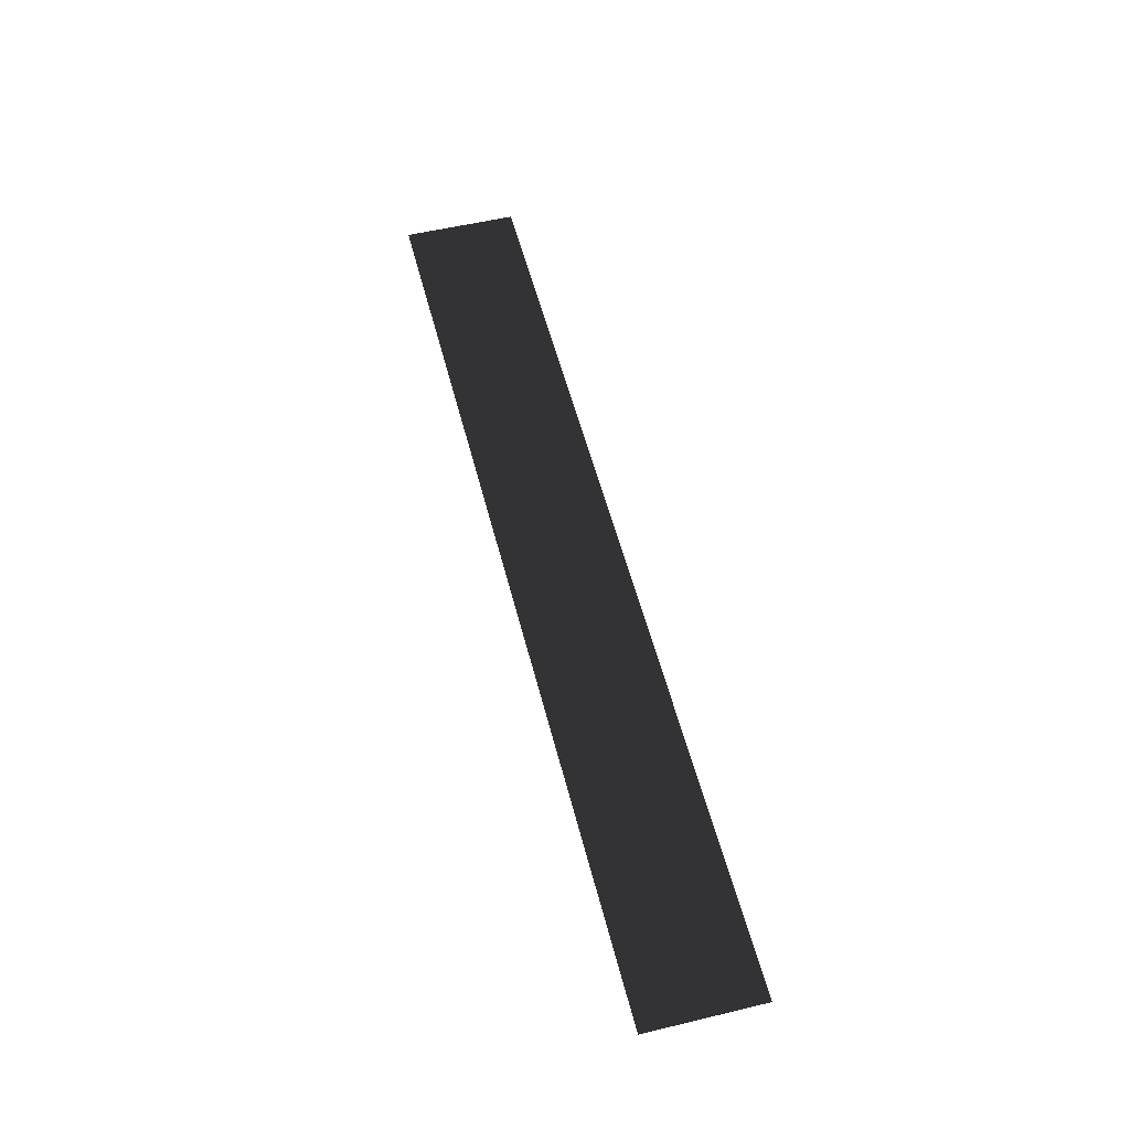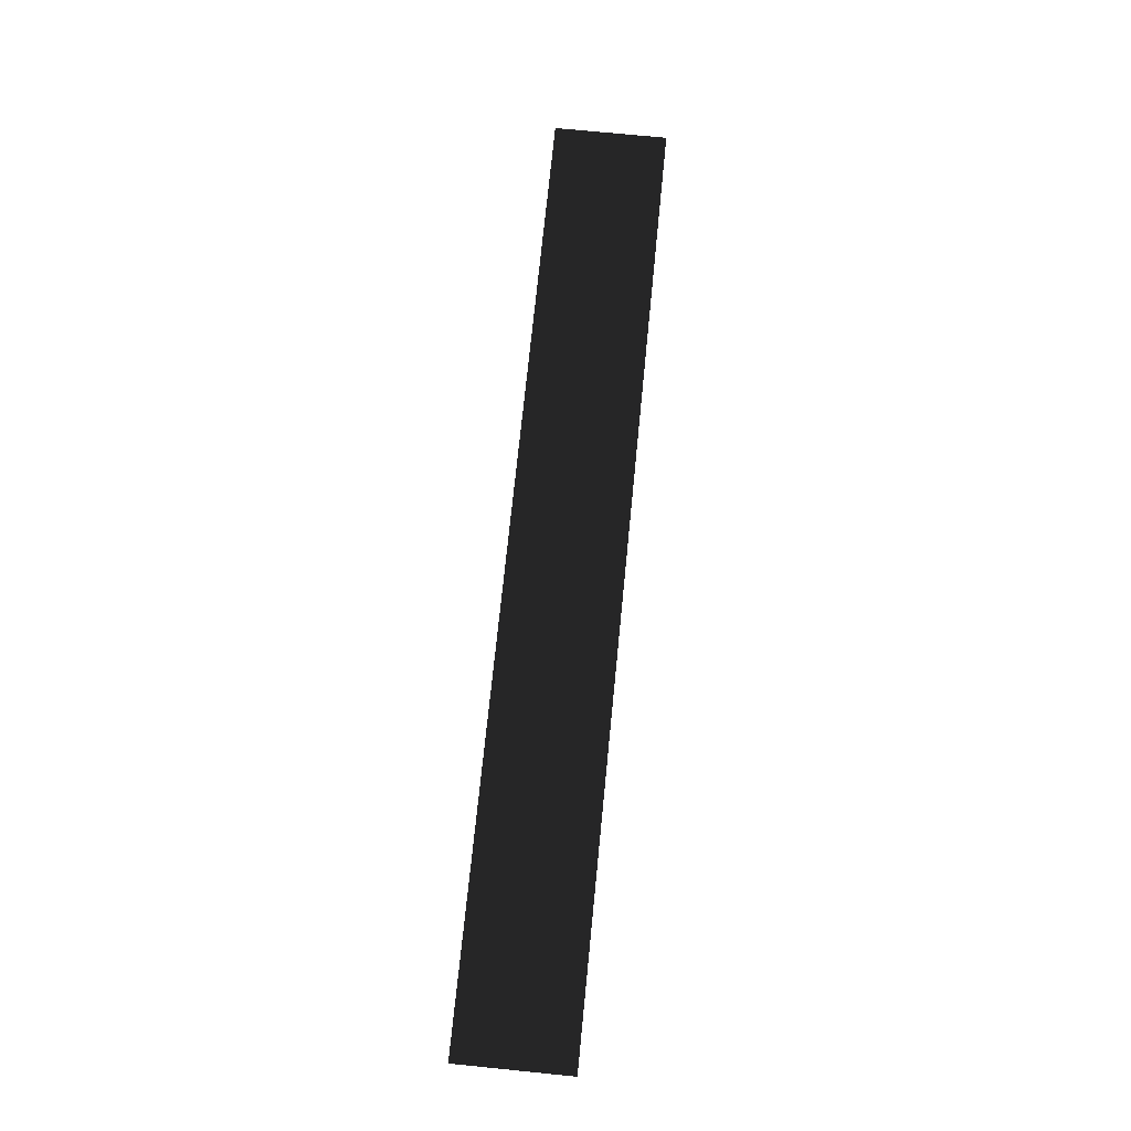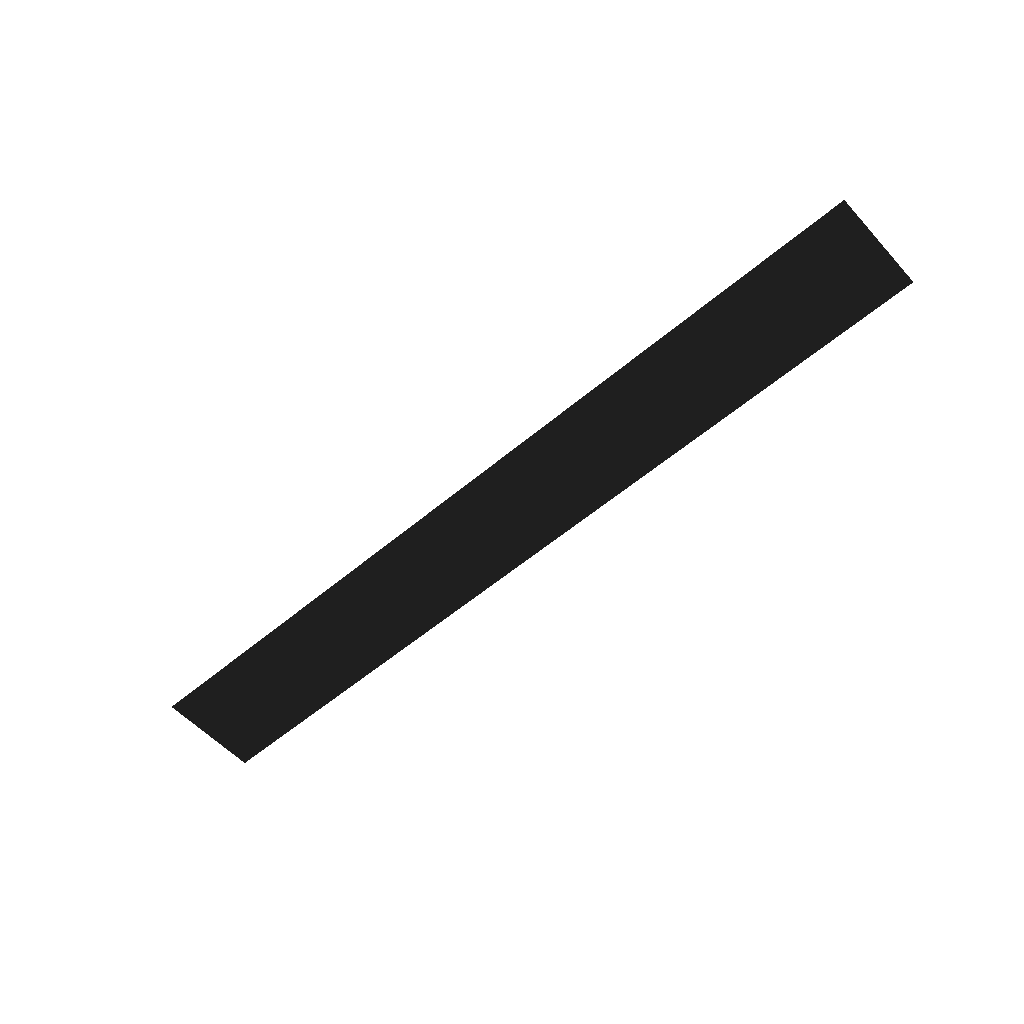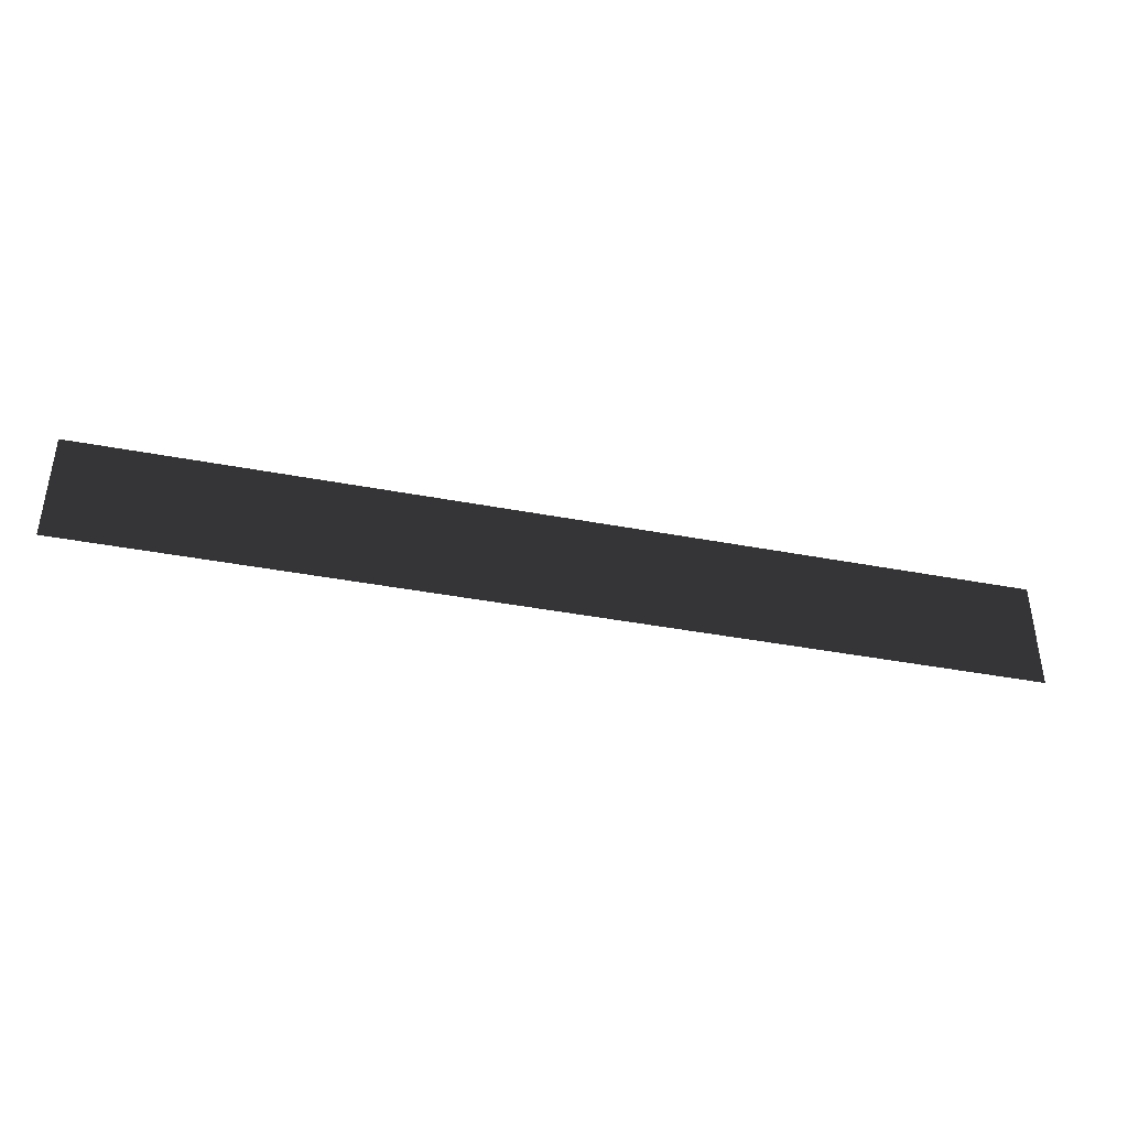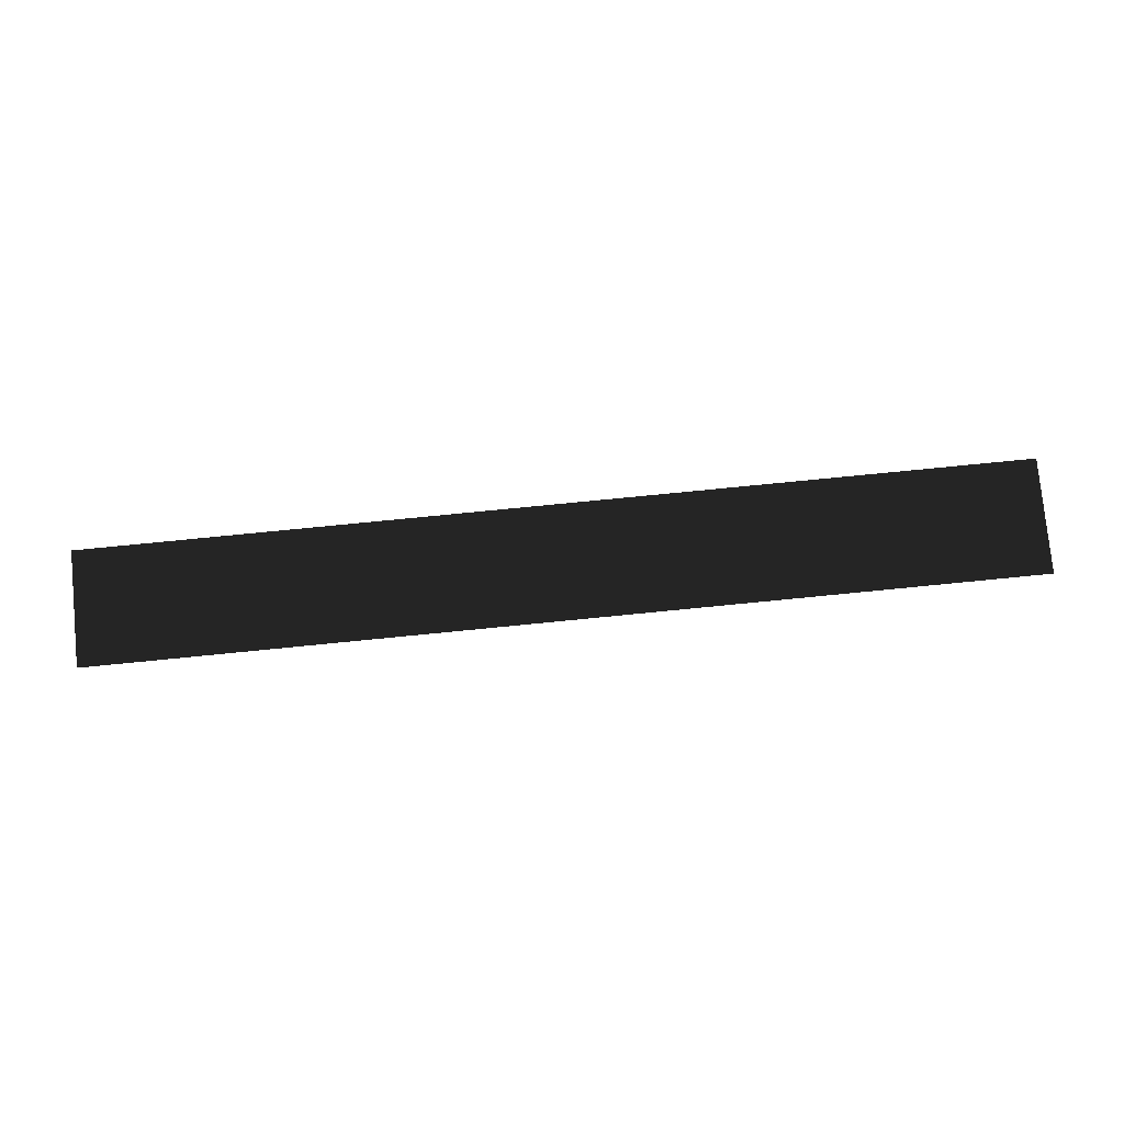
<metadata>
{"format":"obj","ext":"obj","renderer":"f3d","projection":"perspective","resolution":1024,"background":"white","views":[{"elev":54.7,"azim":75.8,"up":"+Y"},{"elev":72.5,"azim":-84.3,"up":"+Y"},{"elev":-56.0,"azim":-138.4,"up":"+Y"},{"elev":-40.2,"azim":-13.2,"up":"+Z"},{"elev":78.4,"azim":174.4,"up":"+Y"}]}
</metadata>
<code>
o Plane
v -2.05 0 0
v 2.04 0 0
v -2.05 0 0.5
v 2.04 0 0.5
f 1 2 4 3

</code>
